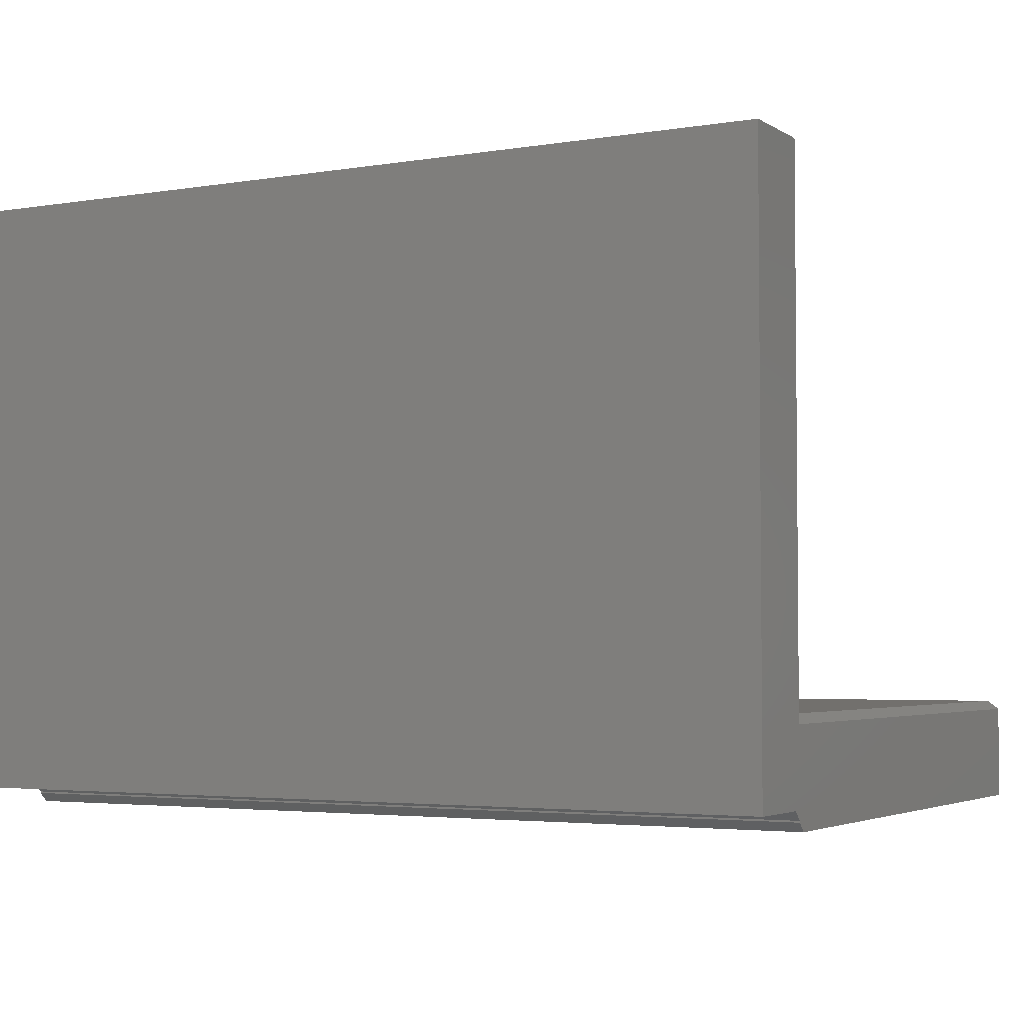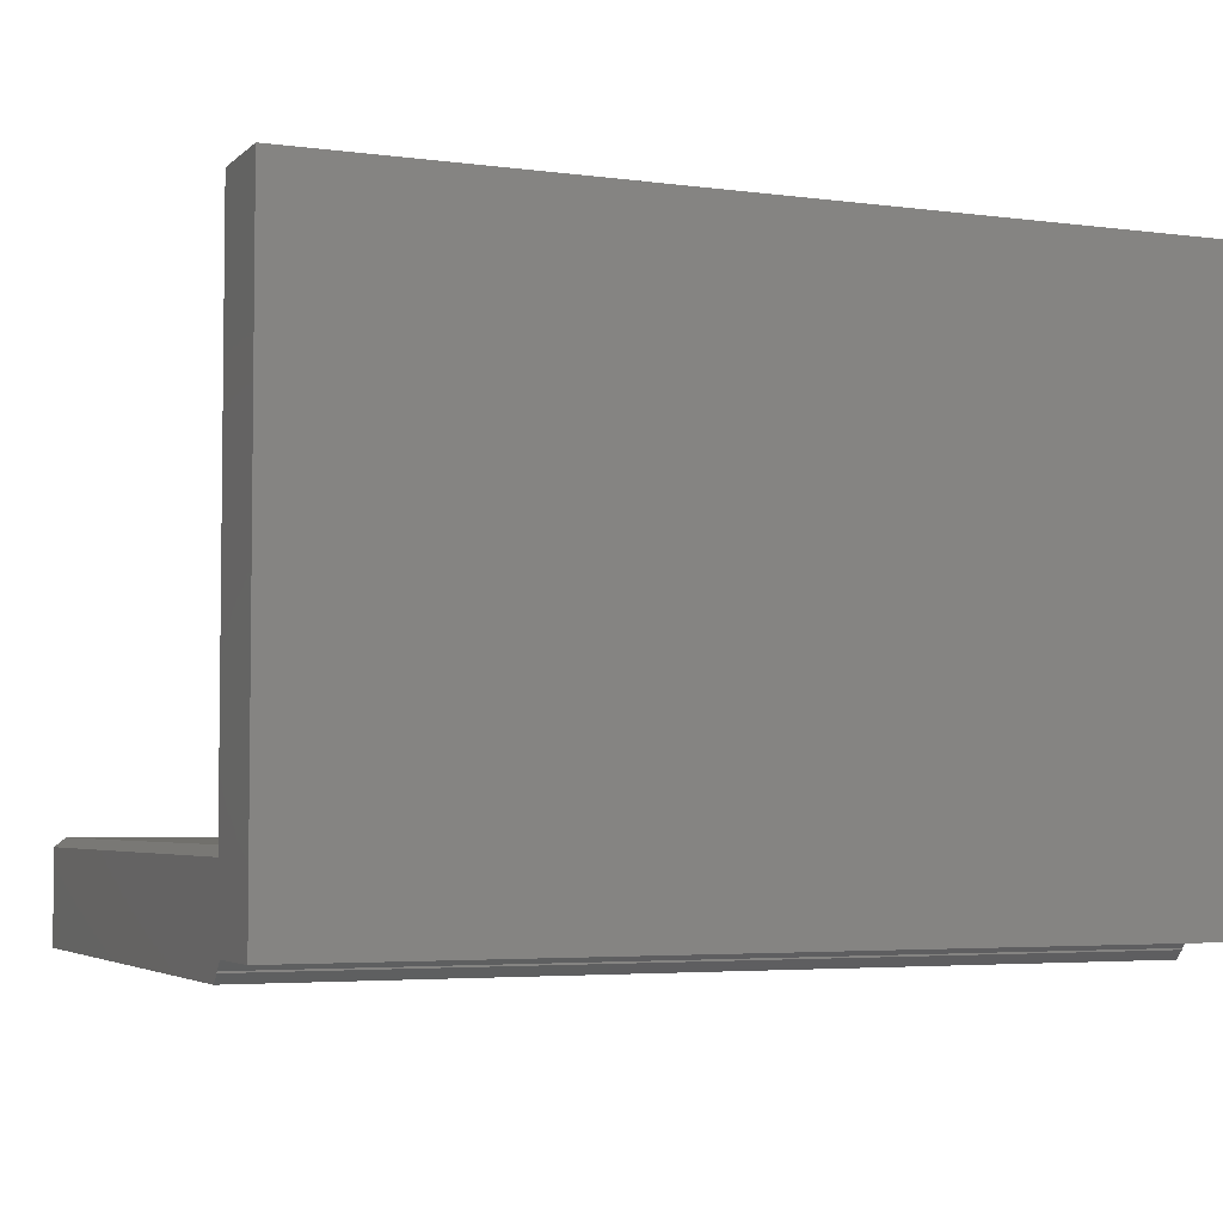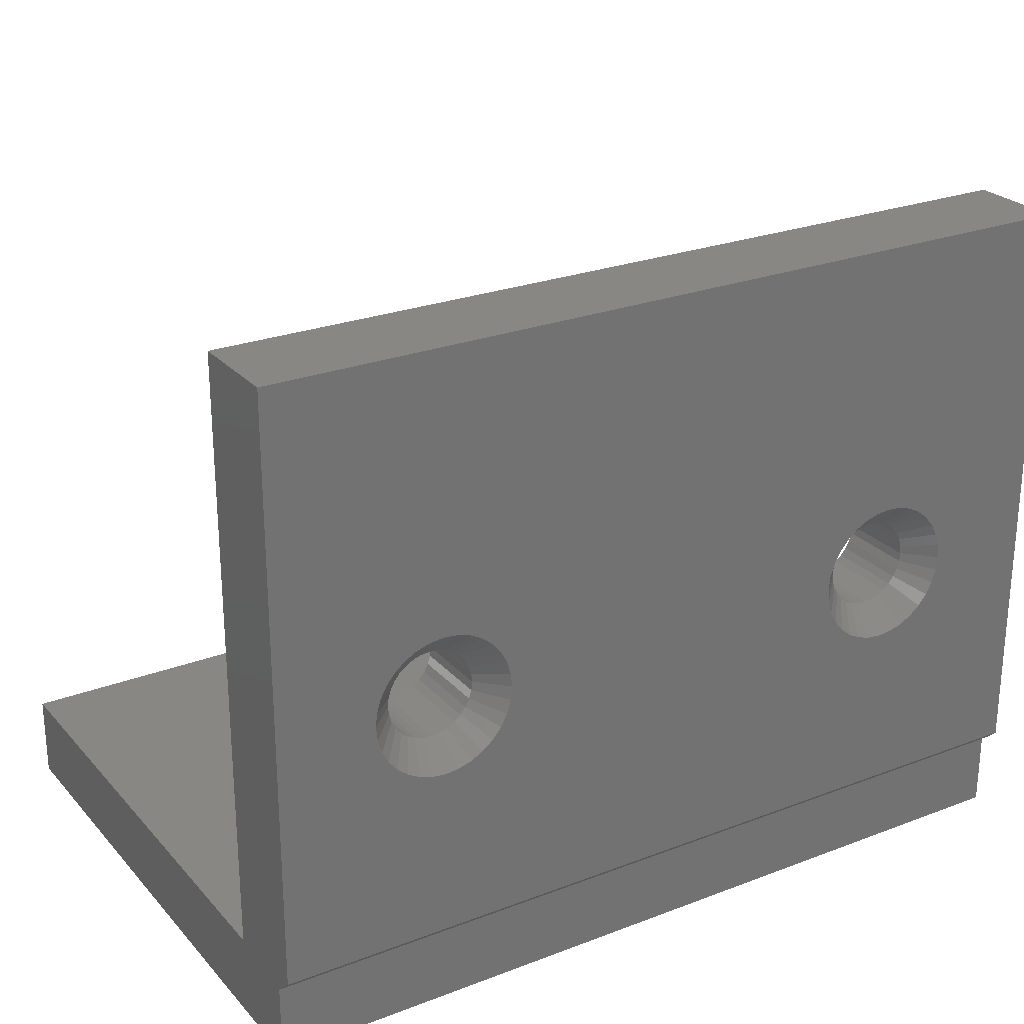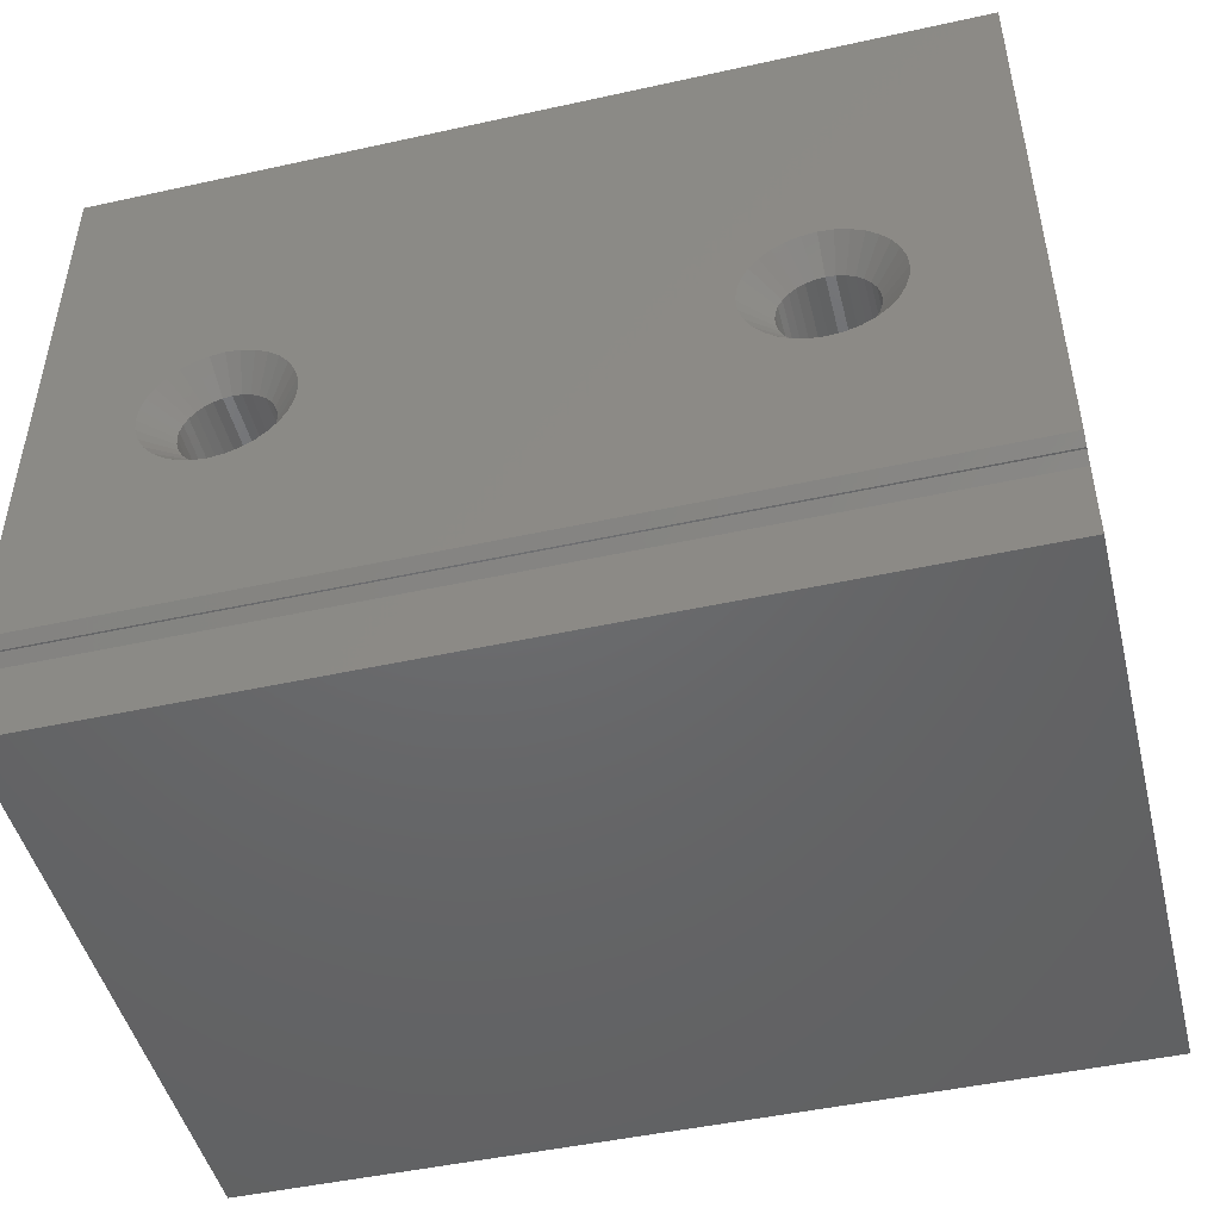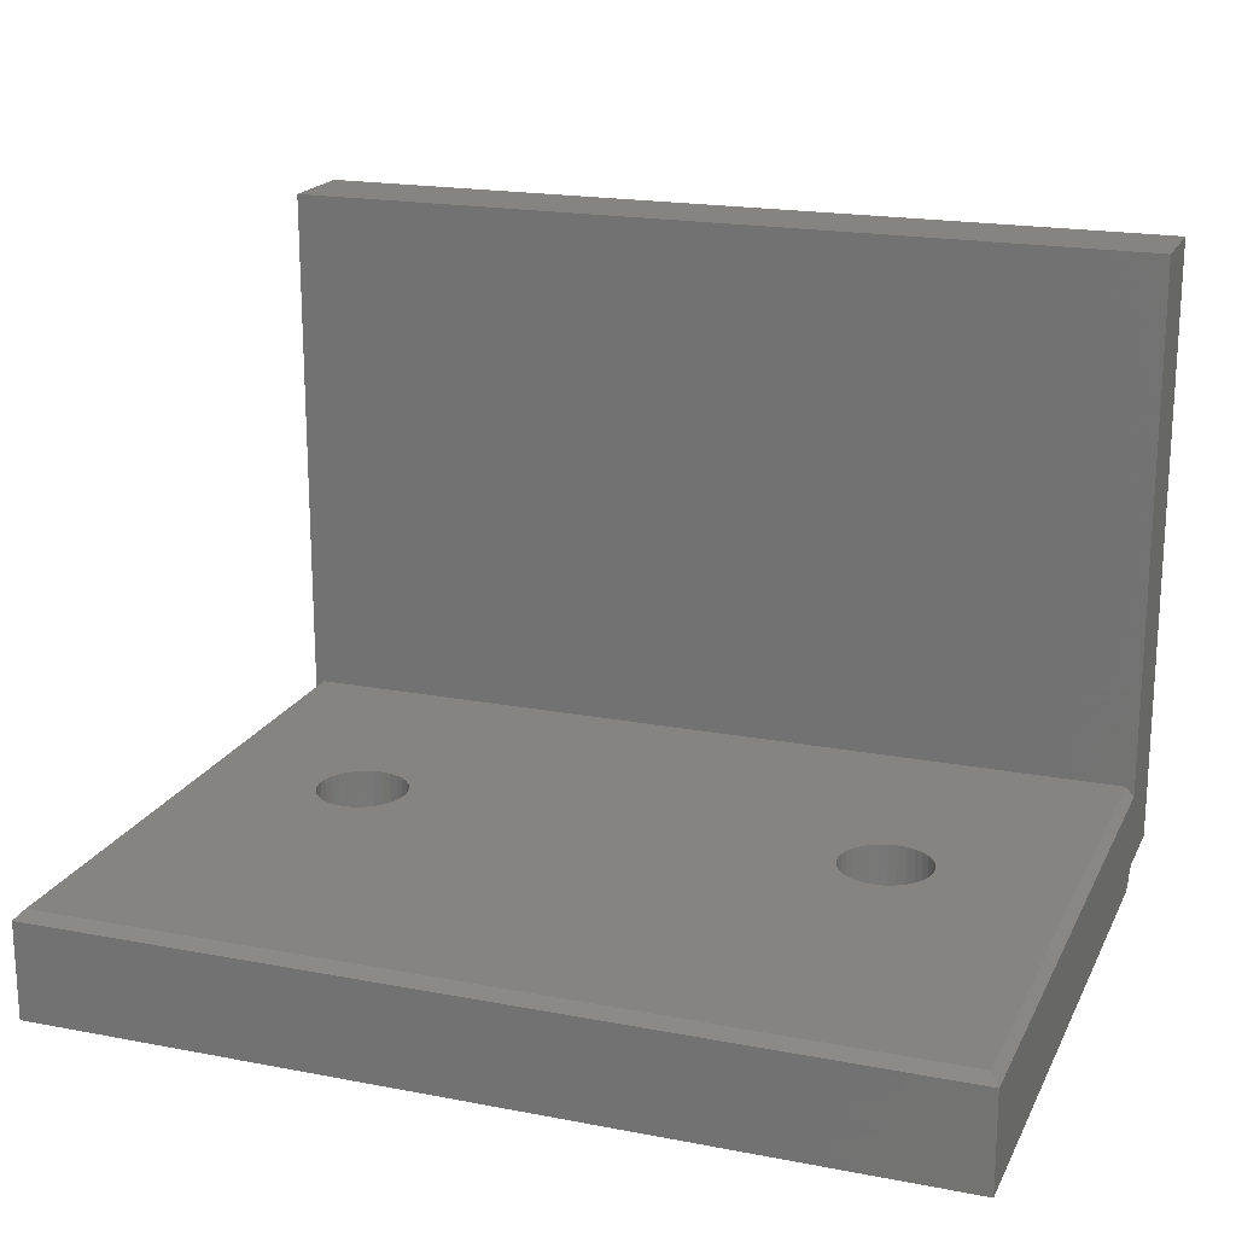
<metadata>
{"format":"stl","ext":"stl","renderer":"f3d","projection":"perspective","resolution":1024,"background":"white","views":[{"elev":-3.5,"azim":-151.2,"up":"+Y"},{"elev":-4.2,"azim":156.8,"up":"+Y"},{"elev":25.3,"azim":-31.5,"up":"+Z"},{"elev":-47.6,"azim":13.9,"up":"+Z"},{"elev":19.3,"azim":19.8,"up":"+Y"}]}
</metadata>
<code>
# stl→obj: 216 verts, 436 faces
v -0.375 -0.007812 0.07812
v -0.375 -0.006414 0.07812
v 0.375 -0.007812 0.07812
v 0.375 -0.006414 0.07812
v -0.375 0.001398 0.07031
v -0.375 0.001398 0.004359
v 0.375 0.001398 0.07031
v 0.375 0.001398 0.004359
v -0.375 -0.01562 0.08594
v -0.375 -0.01562 0.6002
v -0.375 0.06735 0.6002
v -0.375 0.06735 0.07812
v -0.375 0.5234 0.07812
v -0.375 0.5234 0.004359
v 0.375 -0.01562 0.08594
v 0.375 0.06735 0.07812
v 0.375 0.06735 0.6002
v 0.375 -0.01562 0.6002
v 0.375 0.5234 0.004359
v 0.375 0.5234 0.07812
v -0.165 -0.01562 0.2969
v 0.1572 -0.01562 0.2969
v -0.1662 -0.01562 0.309
v -0.1662 -0.01562 0.2848
v -0.1698 -0.01562 0.3206
v -0.1698 -0.01562 0.2731
v 0.2765 -0.01562 0.3206
v 0.2801 -0.01562 0.309
v 0.2812 -0.01562 0.2969
v 0.2801 -0.01562 0.2848
v 0.2765 -0.01562 0.2731
v 0.2708 -0.01562 0.2624
v 0.2631 -0.01562 0.253
v 0.2537 -0.01562 0.2453
v 0.243 -0.01562 0.2396
v 0.2313 -0.01562 0.2361
v 0.2192 -0.01562 0.2349
v 0.2071 -0.01562 0.2361
v 0.1955 -0.01562 0.2396
v 0.1848 -0.01562 0.2453
v -0.1755 -0.01562 0.2624
v -0.1832 -0.01562 0.253
v -0.1926 -0.01562 0.2453
v -0.2033 -0.01562 0.2396
v -0.215 -0.01562 0.2361
v -0.2271 -0.01562 0.2349
v -0.2392 -0.01562 0.2361
v -0.2891 -0.01562 0.2969
v -0.2879 -0.01562 0.309
v -0.2843 -0.01562 0.3206
v -0.2786 -0.01562 0.3313
v -0.2709 -0.01562 0.3407
v -0.2615 -0.01562 0.3484
v -0.2508 -0.01562 0.3542
v -0.2392 -0.01562 0.3577
v -0.2271 -0.01562 0.3589
v -0.1755 -0.01562 0.3313
v 0.1584 -0.01562 0.309
v 0.162 -0.01562 0.3206
v 0.1677 -0.01562 0.3313
v 0.1754 -0.01562 0.3407
v -0.215 -0.01562 0.3577
v -0.2033 -0.01562 0.3542
v -0.1926 -0.01562 0.3484
v -0.1832 -0.01562 0.3407
v 0.1848 -0.01562 0.3484
v 0.1955 -0.01562 0.3542
v 0.2071 -0.01562 0.3577
v 0.2192 -0.01562 0.3589
v 0.2313 -0.01562 0.3577
v 0.243 -0.01562 0.3542
v 0.2537 -0.01562 0.3484
v 0.2631 -0.01562 0.3407
v 0.2708 -0.01562 0.3313
v -0.2508 -0.01562 0.2396
v -0.2615 -0.01562 0.2453
v -0.2709 -0.01562 0.253
v -0.2786 -0.01562 0.2624
v -0.2843 -0.01562 0.2731
v -0.2879 -0.01562 0.2848
v 0.1754 -0.01562 0.253
v 0.1677 -0.01562 0.2624
v 0.162 -0.01562 0.2731
v 0.1584 -0.01562 0.2848
v 0.3672 0.07516 0.5924
v 0.3672 0.07516 0.07812
v 0.2578 0.07516 0.2969
v 0.2571 0.07516 0.3044
v 0.2549 0.07516 0.3116
v 0.2513 0.07516 0.3183
v 0.2465 0.07516 0.3241
v 0.2407 0.07516 0.3289
v 0.234 0.07516 0.3325
v 0.2268 0.07516 0.3347
v 0.2192 0.07516 0.3354
v 0.2117 0.07516 0.3347
v 0.2045 0.07516 0.3325
v 0.1978 0.07516 0.3289
v 0.192 0.07516 0.3241
v -0.1885 0.07516 0.2969
v -0.1892 0.07516 0.3044
v -0.1914 0.07516 0.3116
v -0.195 0.07516 0.3183
v -0.1998 0.07516 0.3241
v -0.2056 0.07516 0.3289
v -0.2123 0.07516 0.3325
v -0.2195 0.07516 0.3347
v -0.2271 0.07516 0.3354
v -0.2346 0.07516 0.3347
v -0.3672 0.07516 0.5924
v -0.2418 0.07516 0.3325
v -0.2485 0.07516 0.3289
v -0.2543 0.07516 0.3241
v -0.2591 0.07516 0.3183
v -0.2627 0.07516 0.3116
v -0.2649 0.07516 0.3044
v -0.2656 0.07516 0.2969
v -0.3672 0.07516 0.07812
v 0.1872 0.07516 0.3183
v 0.1836 0.07516 0.3116
v 0.1814 0.07516 0.3044
v 0.1807 0.07516 0.2969
v 0.1814 0.07516 0.2894
v 0.1836 0.07516 0.2821
v 0.1872 0.07516 0.2754
v 0.192 0.07516 0.2696
v -0.2346 0.07516 0.259
v -0.2271 0.07516 0.2583
v -0.2195 0.07516 0.259
v -0.2123 0.07516 0.2612
v -0.2056 0.07516 0.2648
v -0.1998 0.07516 0.2696
v -0.195 0.07516 0.2754
v -0.1914 0.07516 0.2821
v -0.1892 0.07516 0.2894
v 0.1978 0.07516 0.2648
v 0.2045 0.07516 0.2612
v 0.2117 0.07516 0.259
v 0.2192 0.07516 0.2583
v 0.2268 0.07516 0.259
v 0.234 0.07516 0.2612
v 0.2407 0.07516 0.2648
v 0.2465 0.07516 0.2696
v 0.2513 0.07516 0.2754
v 0.2549 0.07516 0.2821
v 0.2571 0.07516 0.2894
v -0.2649 0.07516 0.2894
v -0.2627 0.07516 0.2821
v -0.2591 0.07516 0.2754
v -0.2543 0.07516 0.2696
v -0.2485 0.07516 0.2648
v -0.2418 0.07516 0.2612
v -0.2346 0.007812 0.3347
v -0.2418 0.007812 0.3325
v -0.2485 0.007812 0.3289
v -0.2543 0.007812 0.3241
v -0.2591 0.007812 0.3183
v -0.2627 0.007812 0.3116
v -0.2649 0.007812 0.3044
v -0.2656 0.007812 0.2969
v -0.2271 0.007812 0.3354
v -0.2195 0.007812 0.3347
v -0.2123 0.007812 0.3325
v -0.2056 0.007812 0.3289
v -0.1998 0.007812 0.3241
v -0.195 0.007812 0.3183
v -0.1914 0.007812 0.3116
v -0.1892 0.007812 0.3044
v -0.1885 0.007812 0.2969
v -0.2195 0.007812 0.259
v -0.2123 0.007812 0.2612
v -0.2056 0.007812 0.2648
v -0.1998 0.007812 0.2696
v -0.195 0.007812 0.2754
v -0.1914 0.007812 0.2821
v -0.1892 0.007812 0.2894
v -0.2271 0.007812 0.2583
v -0.2346 0.007812 0.259
v -0.2418 0.007812 0.2612
v -0.2485 0.007812 0.2648
v -0.2543 0.007812 0.2696
v -0.2591 0.007812 0.2754
v -0.2627 0.007812 0.2821
v -0.2649 0.007812 0.2894
v 0.2117 0.007812 0.3347
v 0.2045 0.007812 0.3325
v 0.1978 0.007812 0.3289
v 0.192 0.007812 0.3241
v 0.1872 0.007812 0.3183
v 0.1836 0.007812 0.3116
v 0.1814 0.007812 0.3044
v 0.1807 0.007812 0.2969
v 0.2192 0.007812 0.3354
v 0.2268 0.007812 0.3347
v 0.234 0.007812 0.3325
v 0.2407 0.007812 0.3289
v 0.2465 0.007812 0.3241
v 0.2513 0.007812 0.3183
v 0.2549 0.007812 0.3116
v 0.2571 0.007812 0.3044
v 0.2578 0.007812 0.2969
v 0.2268 0.007812 0.259
v 0.234 0.007812 0.2612
v 0.2407 0.007812 0.2648
v 0.2465 0.007812 0.2696
v 0.2513 0.007812 0.2754
v 0.2549 0.007812 0.2821
v 0.2571 0.007812 0.2894
v 0.2192 0.007812 0.2583
v 0.2117 0.007812 0.259
v 0.2045 0.007812 0.2612
v 0.1978 0.007812 0.2648
v 0.192 0.007812 0.2696
v 0.1872 0.007812 0.2754
v 0.1836 0.007812 0.2821
v 0.1814 0.007812 0.2894
f 1 2 3
f 3 2 4
f 5 6 7
f 7 6 8
f 9 10 11
f 9 11 12
f 9 12 2
f 9 2 1
f 5 2 12
f 5 12 13
f 5 13 14
f 5 14 6
f 15 3 4
f 15 4 16
f 15 16 17
f 15 17 18
f 7 8 19
f 7 19 20
f 7 20 16
f 7 16 4
f 5 7 2
f 2 7 4
f 21 22 23
f 21 24 22
f 22 25 23
f 22 24 26
f 15 18 27
f 15 27 28
f 15 28 29
f 15 29 30
f 15 30 31
f 15 31 32
f 15 32 33
f 15 33 34
f 15 34 35
f 15 35 36
f 15 36 37
f 15 37 38
f 15 38 39
f 15 39 40
f 15 40 41
f 15 41 42
f 15 42 43
f 15 43 44
f 15 44 45
f 15 45 46
f 15 46 47
f 15 47 9
f 10 9 48
f 10 48 49
f 10 49 50
f 10 50 51
f 10 51 52
f 10 52 53
f 10 53 54
f 10 54 55
f 10 55 56
f 57 25 22
f 57 22 58
f 57 58 59
f 57 59 60
f 57 60 61
f 18 10 56
f 18 56 62
f 18 62 63
f 18 63 64
f 18 64 65
f 18 65 57
f 18 57 61
f 18 61 66
f 18 66 67
f 18 67 68
f 18 68 69
f 18 69 70
f 18 70 71
f 18 71 72
f 18 72 73
f 18 73 74
f 18 74 27
f 9 47 75
f 9 75 76
f 9 76 77
f 9 77 78
f 9 78 79
f 9 79 80
f 9 80 48
f 41 40 81
f 41 81 82
f 41 82 83
f 41 83 84
f 41 84 22
f 41 22 26
f 9 1 15
f 15 1 3
f 14 13 19
f 19 13 20
f 85 86 87
f 85 87 88
f 85 88 89
f 85 89 90
f 85 90 91
f 85 91 92
f 85 92 93
f 85 93 94
f 85 94 95
f 85 95 96
f 85 96 97
f 85 97 98
f 85 98 99
f 85 99 100
f 85 100 101
f 85 101 102
f 85 102 103
f 85 103 104
f 85 104 105
f 85 105 106
f 85 106 107
f 85 107 108
f 85 108 109
f 110 85 109
f 110 109 111
f 110 111 112
f 110 112 113
f 110 113 114
f 110 114 115
f 110 115 116
f 110 116 117
f 110 117 118
f 100 99 119
f 100 119 120
f 100 120 121
f 100 121 122
f 100 122 123
f 100 123 124
f 100 124 125
f 100 125 126
f 86 118 127
f 86 127 128
f 86 128 129
f 86 129 130
f 86 130 131
f 86 131 132
f 86 132 133
f 86 133 134
f 86 134 135
f 86 135 100
f 86 100 126
f 86 126 136
f 86 136 137
f 86 137 138
f 86 138 139
f 86 139 140
f 86 140 141
f 86 141 142
f 86 142 143
f 86 143 144
f 86 144 145
f 86 145 146
f 86 146 87
f 118 117 147
f 118 147 148
f 118 148 149
f 118 149 150
f 118 150 151
f 118 151 152
f 118 152 127
f 11 10 17
f 17 10 18
f 16 20 86
f 12 118 13
f 13 118 86
f 13 86 20
f 6 14 8
f 8 14 19
f 12 11 118
f 118 11 110
f 11 17 110
f 110 17 85
f 16 86 17
f 17 86 85
f 108 153 109
f 109 153 154
f 109 154 111
f 111 154 155
f 111 155 112
f 112 155 156
f 112 156 113
f 113 156 157
f 113 157 114
f 114 157 158
f 114 158 115
f 115 158 159
f 115 159 116
f 116 159 160
f 116 160 117
f 153 108 161
f 161 108 107
f 161 107 162
f 162 107 106
f 162 106 163
f 163 106 105
f 163 105 164
f 164 105 104
f 164 104 165
f 165 104 103
f 165 103 166
f 166 103 102
f 166 102 167
f 167 102 101
f 167 101 168
f 168 101 100
f 168 100 169
f 128 170 129
f 129 170 171
f 129 171 130
f 130 171 172
f 130 172 131
f 131 172 173
f 131 173 132
f 132 173 174
f 132 174 133
f 133 174 175
f 133 175 134
f 134 175 176
f 134 176 135
f 135 176 169
f 135 169 100
f 170 128 177
f 177 128 127
f 177 127 178
f 178 127 152
f 178 152 179
f 179 152 151
f 179 151 180
f 180 151 150
f 180 150 181
f 181 150 149
f 181 149 182
f 182 149 148
f 182 148 183
f 183 148 147
f 183 147 184
f 184 147 117
f 184 117 160
f 169 176 21
f 176 24 21
f 48 80 160
f 80 184 160
f 80 79 183
f 184 80 183
f 78 77 182
f 182 79 78
f 183 79 182
f 76 75 179
f 180 76 179
f 180 181 76
f 47 46 178
f 178 75 47
f 179 75 178
f 45 44 171
f 170 45 171
f 170 177 45
f 43 42 172
f 172 44 43
f 171 44 172
f 41 26 175
f 174 41 175
f 174 173 41
f 176 26 24
f 175 26 176
f 181 182 77
f 77 76 181
f 177 178 46
f 46 45 177
f 173 172 42
f 42 41 173
f 160 159 48
f 159 49 48
f 21 23 169
f 23 168 169
f 23 25 167
f 168 23 167
f 57 65 166
f 166 25 57
f 167 25 166
f 64 63 163
f 164 64 163
f 164 165 64
f 62 56 162
f 162 63 62
f 163 63 162
f 55 54 154
f 153 55 154
f 153 161 55
f 53 52 155
f 155 54 53
f 154 54 155
f 51 50 158
f 157 51 158
f 157 156 51
f 159 50 49
f 158 50 159
f 165 166 65
f 65 64 165
f 161 162 56
f 56 55 161
f 156 155 52
f 52 51 156
f 95 185 96
f 96 185 186
f 96 186 97
f 97 186 187
f 97 187 98
f 98 187 188
f 98 188 99
f 99 188 189
f 99 189 119
f 119 189 190
f 119 190 120
f 120 190 191
f 120 191 121
f 121 191 192
f 121 192 122
f 185 95 193
f 193 95 94
f 193 94 194
f 194 94 93
f 194 93 195
f 195 93 92
f 195 92 196
f 196 92 91
f 196 91 197
f 197 91 90
f 197 90 198
f 198 90 89
f 198 89 199
f 199 89 88
f 199 88 200
f 200 88 87
f 200 87 201
f 139 202 140
f 140 202 203
f 140 203 141
f 141 203 204
f 141 204 142
f 142 204 205
f 142 205 143
f 143 205 206
f 143 206 144
f 144 206 207
f 144 207 145
f 145 207 208
f 145 208 146
f 146 208 201
f 146 201 87
f 202 139 209
f 209 139 138
f 209 138 210
f 210 138 137
f 210 137 211
f 211 137 136
f 211 136 212
f 212 136 126
f 212 126 213
f 213 126 125
f 213 125 214
f 214 125 124
f 214 124 215
f 215 124 123
f 215 123 216
f 216 123 122
f 216 122 192
f 201 208 29
f 208 30 29
f 22 84 192
f 84 216 192
f 84 83 215
f 216 84 215
f 82 81 214
f 214 83 82
f 215 83 214
f 40 39 211
f 212 40 211
f 212 213 40
f 38 37 210
f 210 39 38
f 211 39 210
f 36 35 203
f 202 36 203
f 202 209 36
f 34 33 204
f 204 35 34
f 203 35 204
f 32 31 207
f 206 32 207
f 206 205 32
f 208 31 30
f 207 31 208
f 213 214 81
f 81 40 213
f 209 210 37
f 37 36 209
f 205 204 33
f 33 32 205
f 192 191 22
f 191 58 22
f 29 28 201
f 28 200 201
f 28 27 199
f 200 28 199
f 74 73 198
f 198 27 74
f 199 27 198
f 72 71 195
f 196 72 195
f 196 197 72
f 70 69 194
f 194 71 70
f 195 71 194
f 68 67 186
f 185 68 186
f 185 193 68
f 66 61 187
f 187 67 66
f 186 67 187
f 60 59 190
f 189 60 190
f 189 188 60
f 191 59 58
f 190 59 191
f 197 198 73
f 73 72 197
f 193 194 69
f 69 68 193
f 188 187 61
f 61 60 188

</code>
